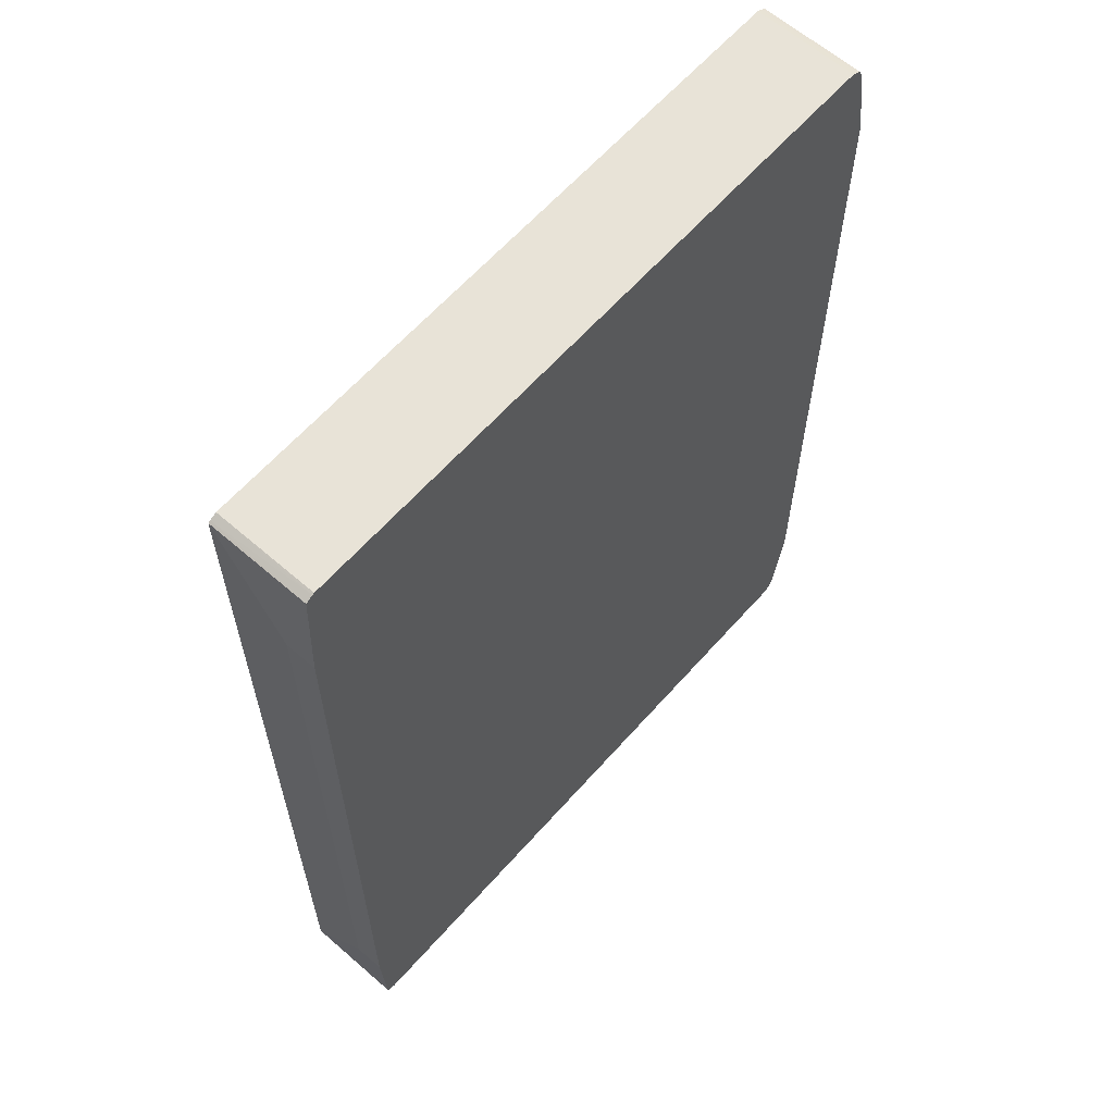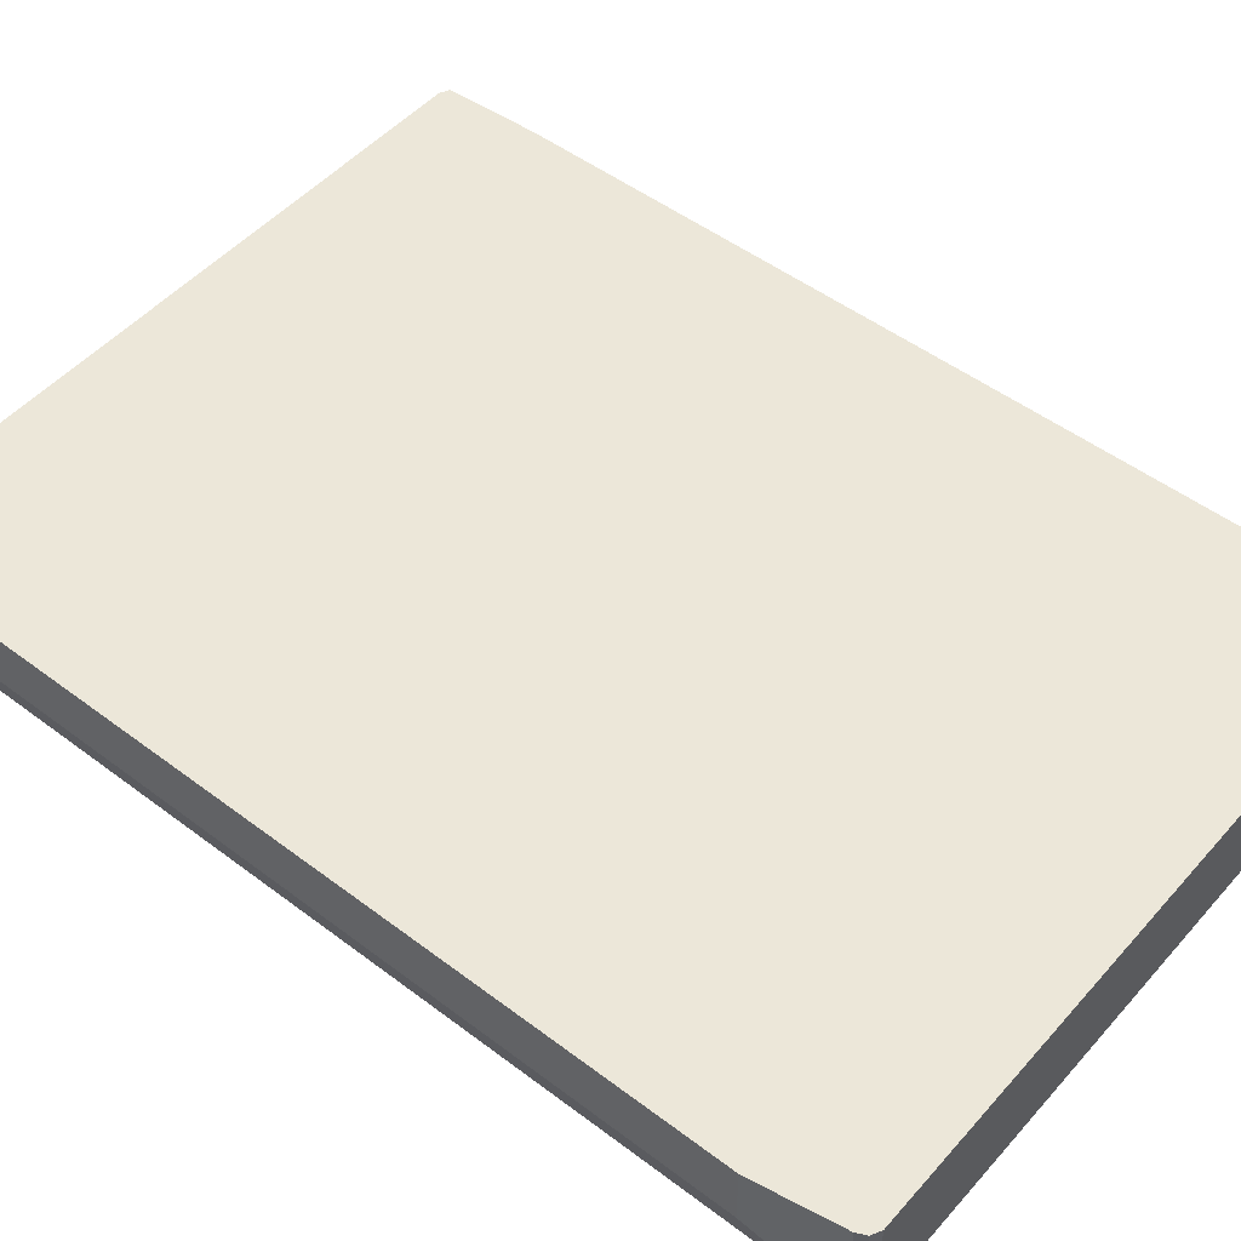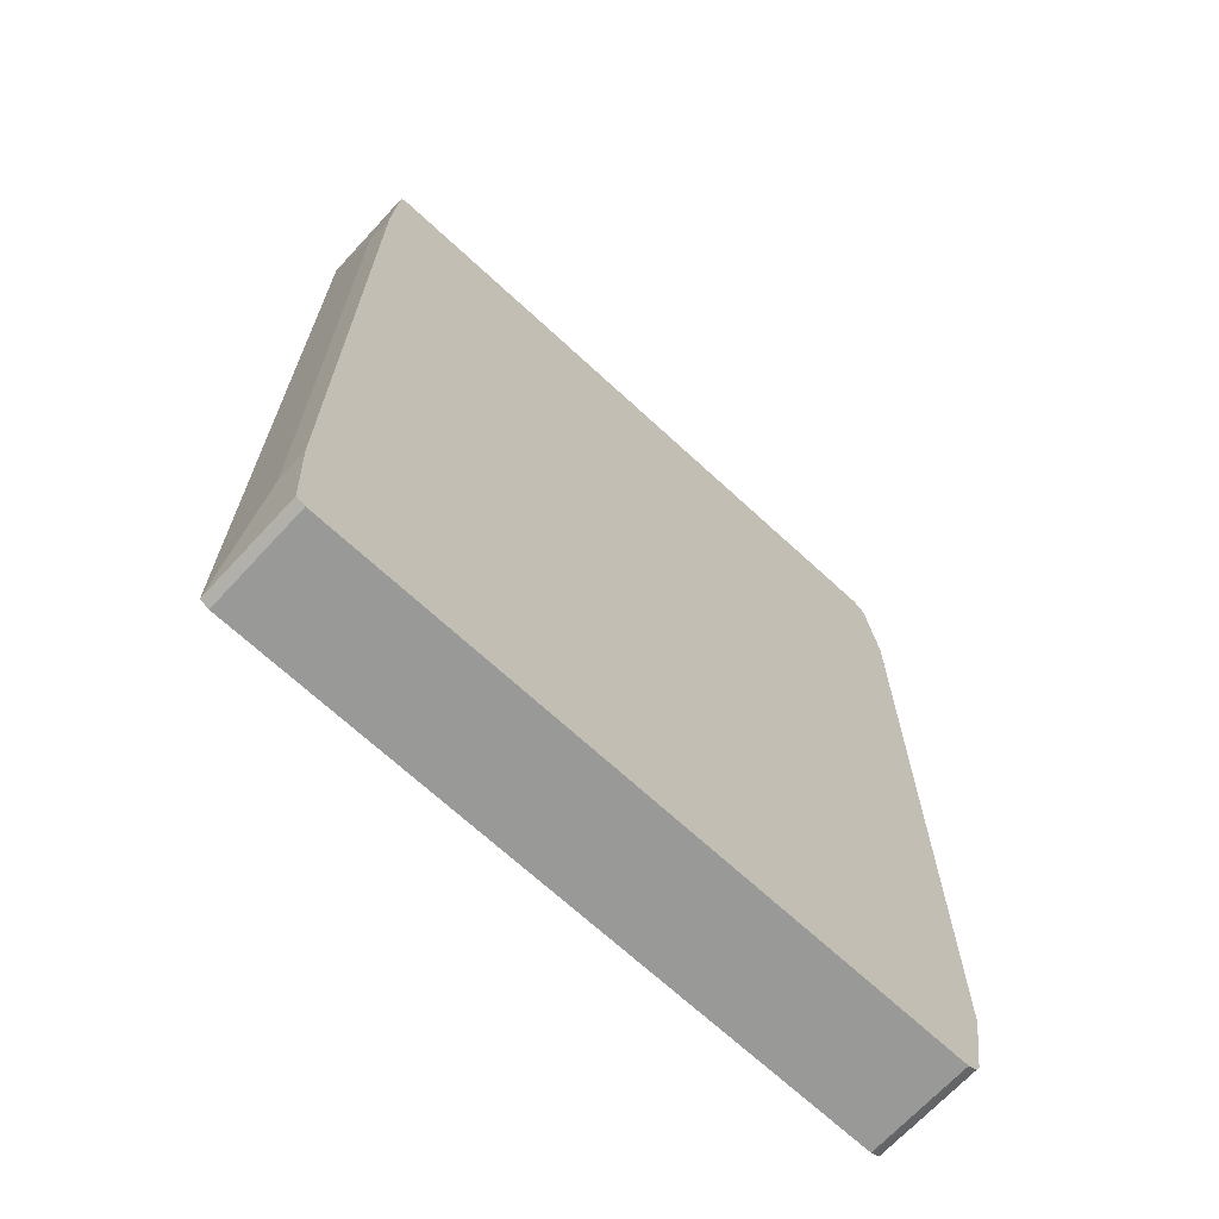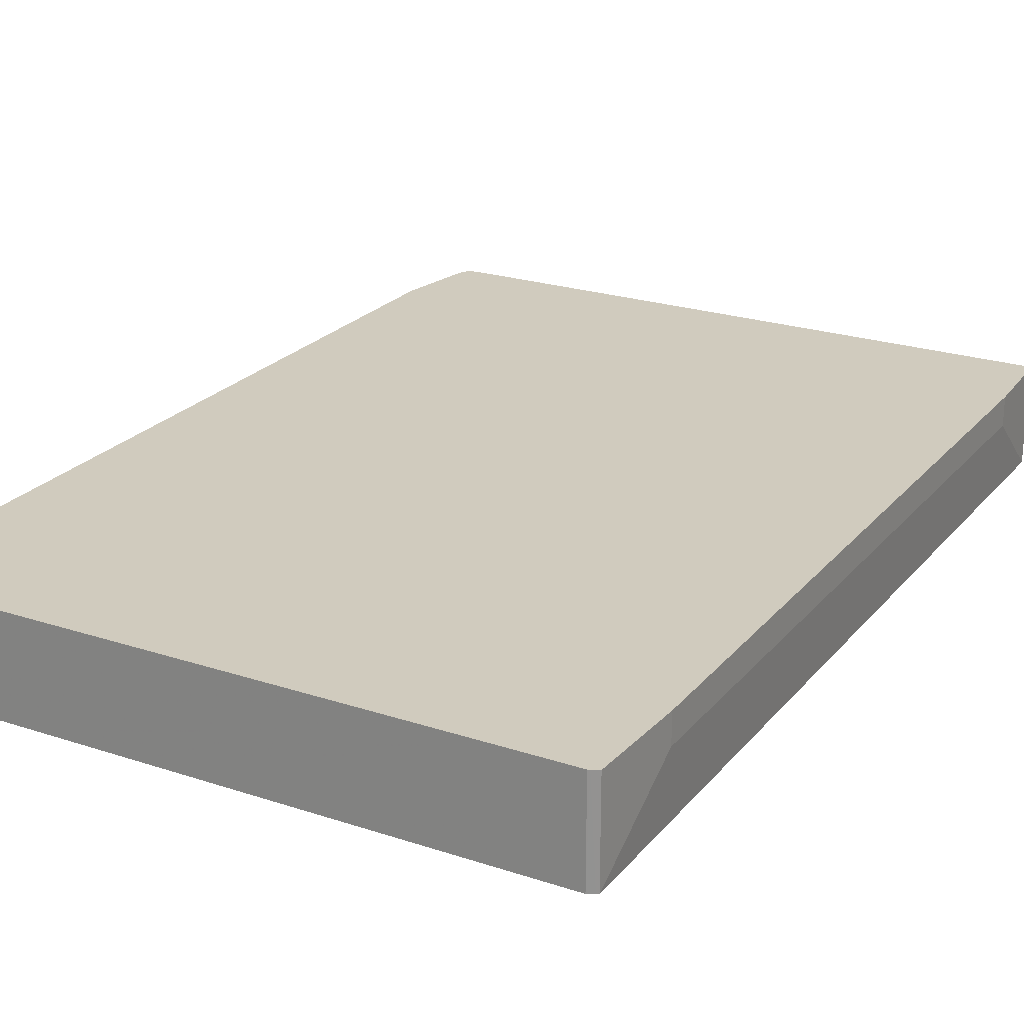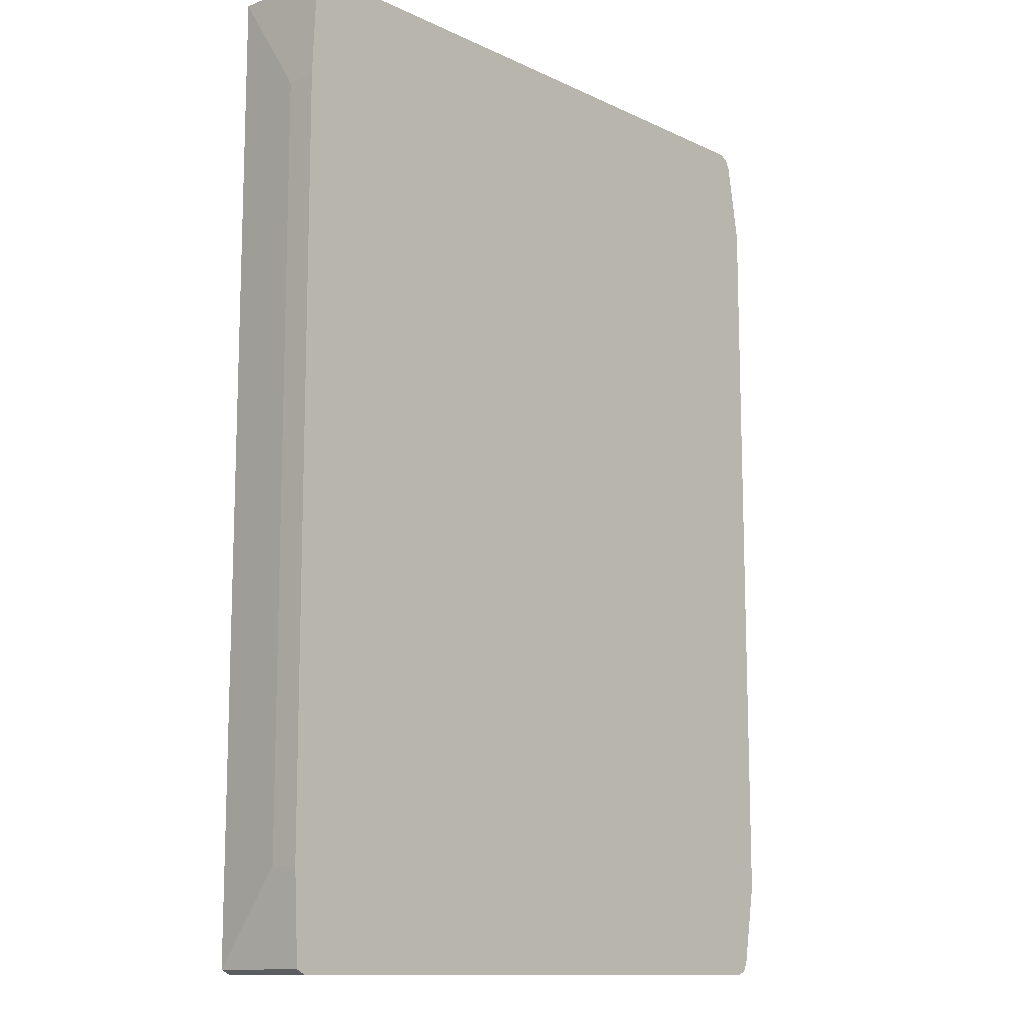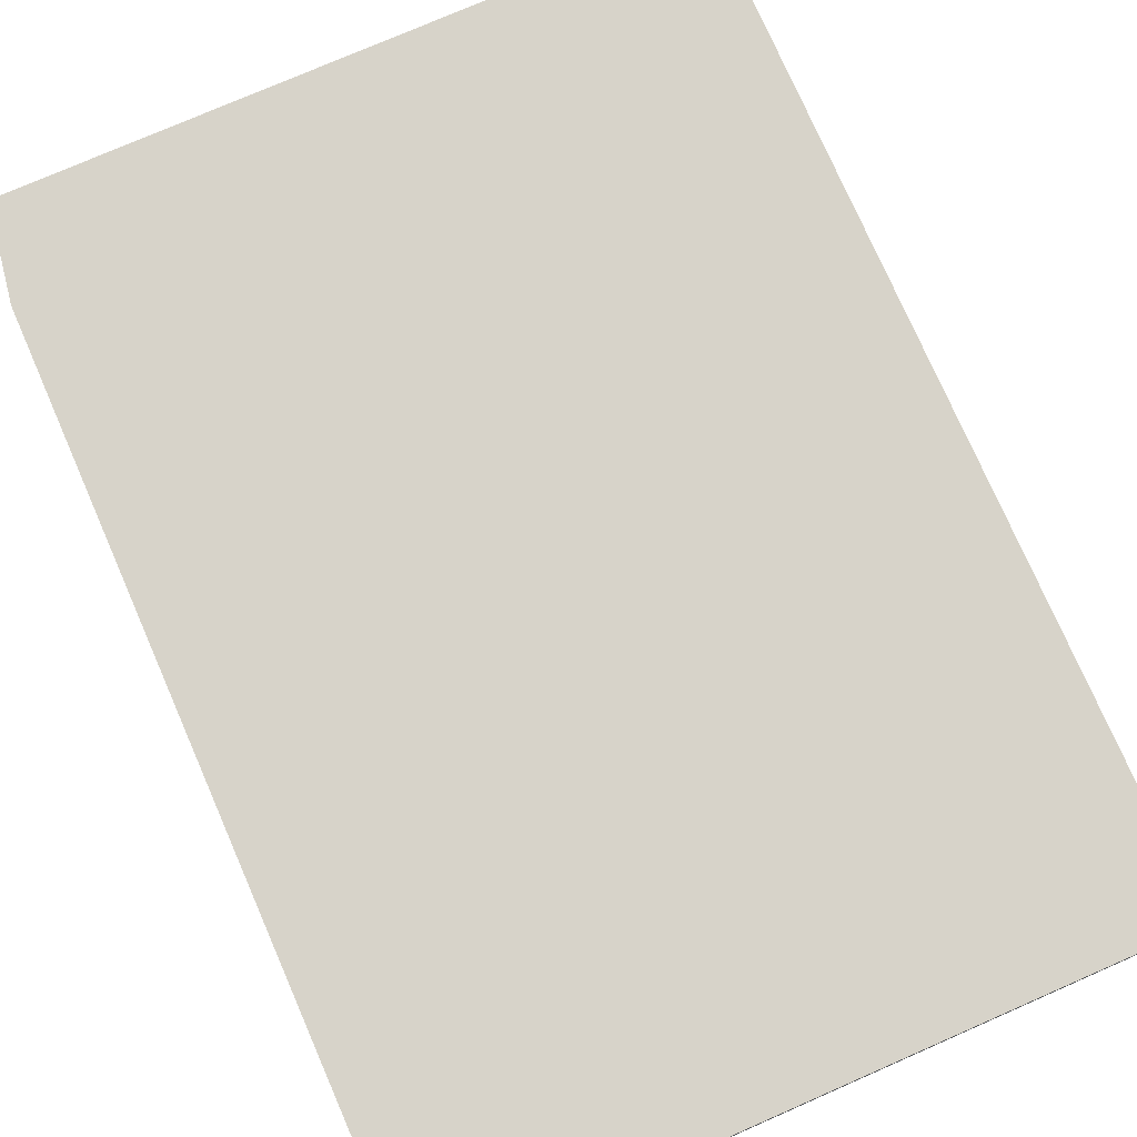
<metadata>
{"format":"obj","ext":"obj","renderer":"f3d","projection":"perspective","resolution":1024,"background":"white","views":[{"elev":62.4,"azim":131.4,"up":"+Z"},{"elev":50.1,"azim":-50.3,"up":"+Y"},{"elev":-68.8,"azim":137.2,"up":"+Z"},{"elev":23.3,"azim":29.2,"up":"+Y"},{"elev":-12.2,"azim":132.4,"up":"+Z"},{"elev":76.4,"azim":-23.6,"up":"+Y"}]}
</metadata>
<code>
v -0.3955 -0.5629 0.4259
v -0.3803 -0.6125 0.5172
v -0.3955 -0.4987 0.4259
v -0.3955 -0.5629 -0.4259
v -0.3752 -0.6125 0.5273
v -0.3803 -0.4987 0.5172
v -0.3803 -0.6125 -0.5172
v -0.3955 -0.4987 -0.4259
v -0.3691 -0.6125 0.5303
v -0.3717 -0.4987 0.5291
v -0.3752 -0.4987 0.5273
v -0.3803 -0.4987 -0.5172
v -0.3752 -0.6125 -0.5273
v -0.3651 -0.6125 0.5323
v -0.3651 -0.4987 0.5323
v -0.3752 -0.4987 -0.5273
v -0.3677 -0.6125 -0.5311
v 0.3498 -0.6125 0.5323
v 0.3498 -0.4987 0.5323
v -0.3651 -0.4987 -0.5323
v -0.3651 -0.6125 -0.5323
v 0.3574 -0.6125 0.5287
v 0.3521 -0.4987 0.5313
v 0.3498 -0.4987 -0.5323
v 0.3498 -0.6125 -0.5323
v 0.36 -0.6125 0.5273
v 0.36 -0.4987 0.5273
v 0.3532 -0.4987 -0.5308
v 0.3579 -0.6125 -0.5284
v 0.3651 -0.5324 0.4107
v 0.36 -0.6125 -0.5273
v 0.3651 -0.4987 0.4107
v 0.36 -0.4987 -0.5273
v 0.3651 -0.5324 -0.4259
v 0.3651 -0.4987 -0.4259
f 18 22 23
f 17 20 21
f 16 20 17
f 14 18 19
f 13 16 17
f 10 14 15
f 5 10 11
f 7 16 13
f 7 12 16
f 5 9 10
f 4 12 7
f 18 23 19
f 4 8 12
f 9 14 10
f 20 24 25
f 28 31 29
f 22 26 27
f 22 27 23
f 24 28 25
f 25 28 29
f 26 30 32
f 26 32 27
f 26 31 34
f 26 34 30
f 28 33 31
f 30 34 35
f 30 35 32
f 31 33 35
f 31 35 34
f 3 12 8
f 20 25 21
f 3 16 12
f 14 19 15
f 3 24 20
f 2 29 31
f 2 25 29
f 2 21 25
f 2 17 21
f 2 7 13
f 2 11 6
f 2 31 26
f 2 5 11
f 1 4 7
f 1 8 4
f 1 3 8
f 1 6 3
f 1 2 6
f 3 20 16
f 1 7 2
f 2 26 22
f 2 13 17
f 2 18 14
f 3 28 24
f 2 22 18
f 3 35 33
f 3 32 35
f 3 27 32
f 3 23 27
f 3 19 23
f 3 33 28
f 3 10 15
f 3 11 10
f 2 14 9
f 3 6 11
f 2 9 5
f 3 15 19

</code>
